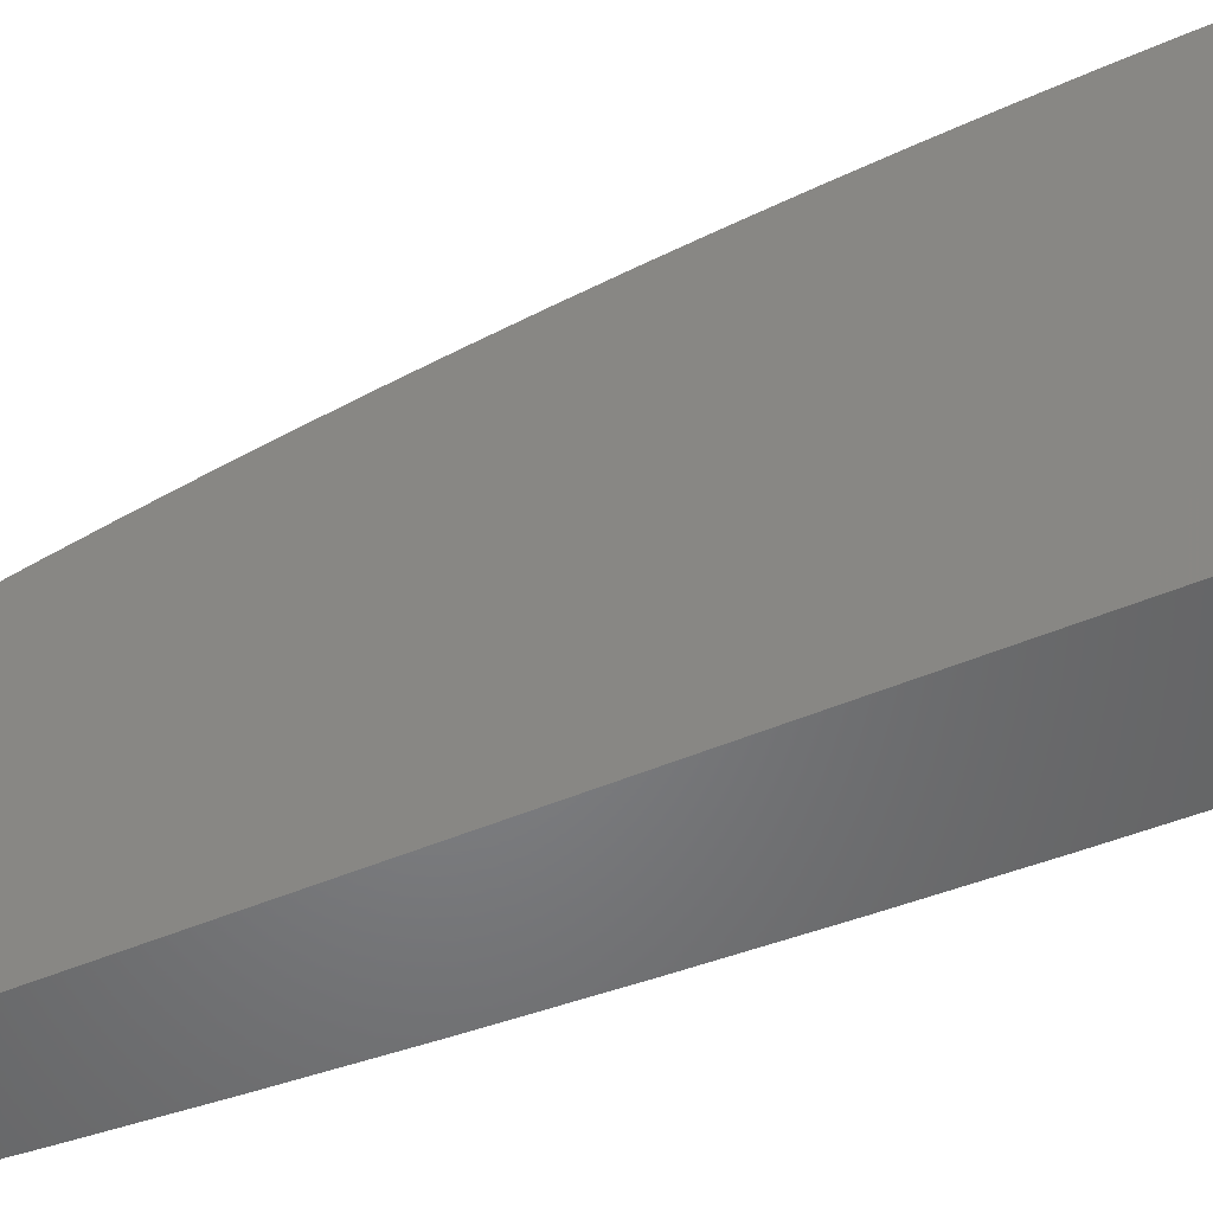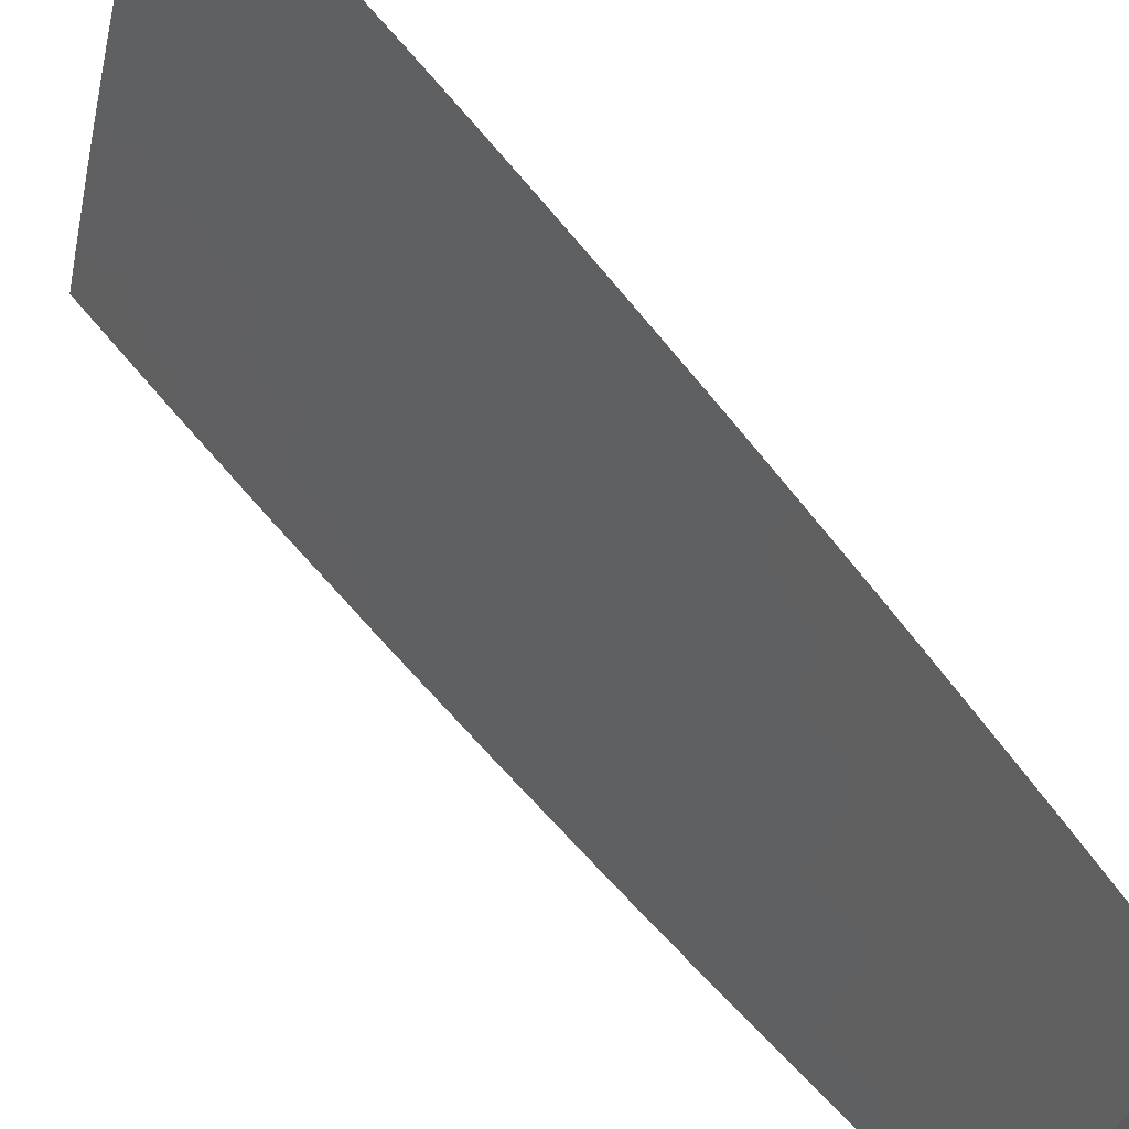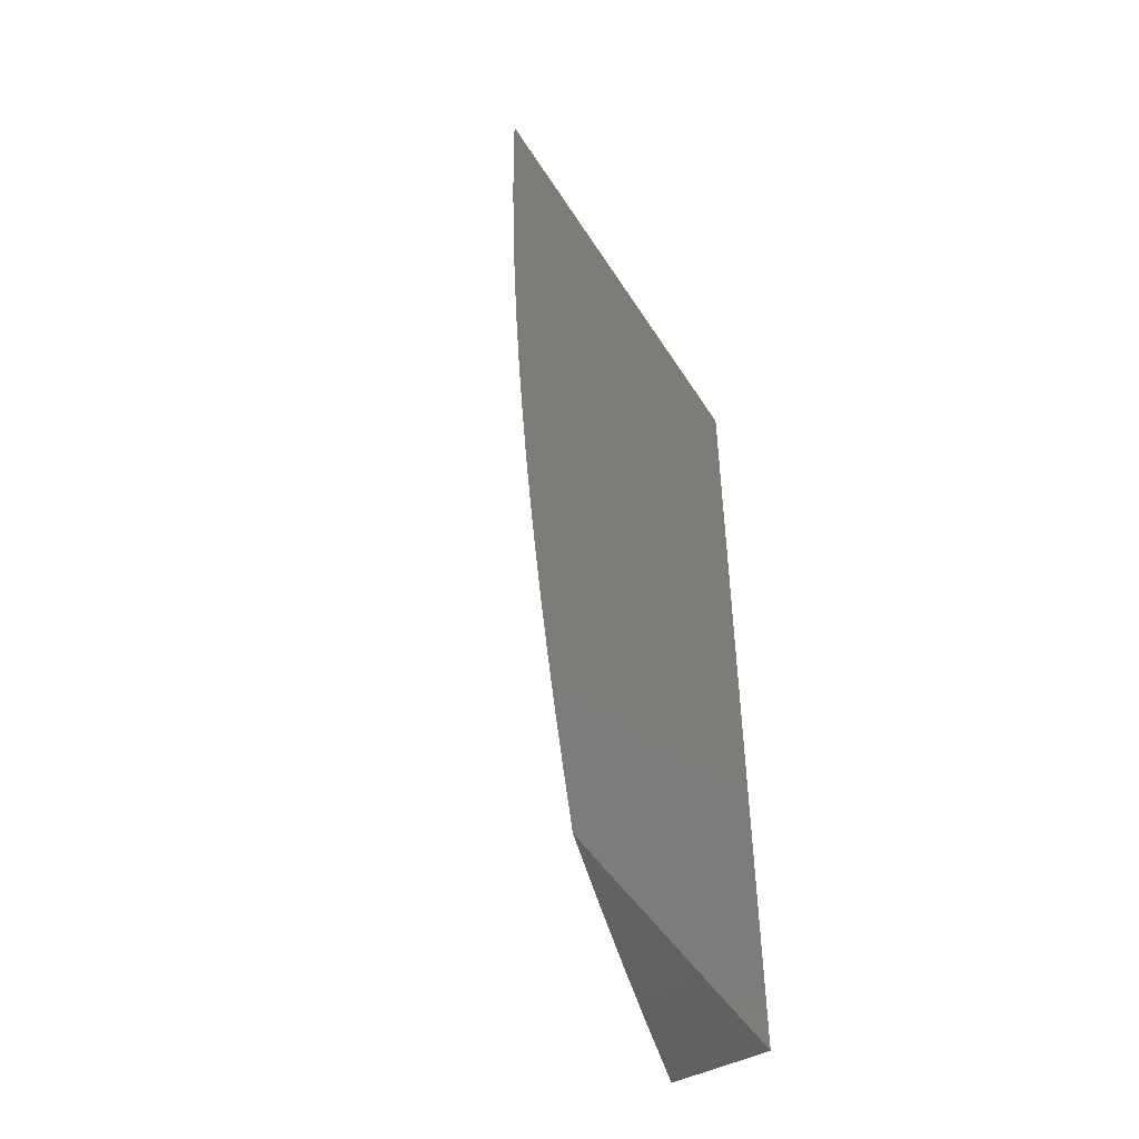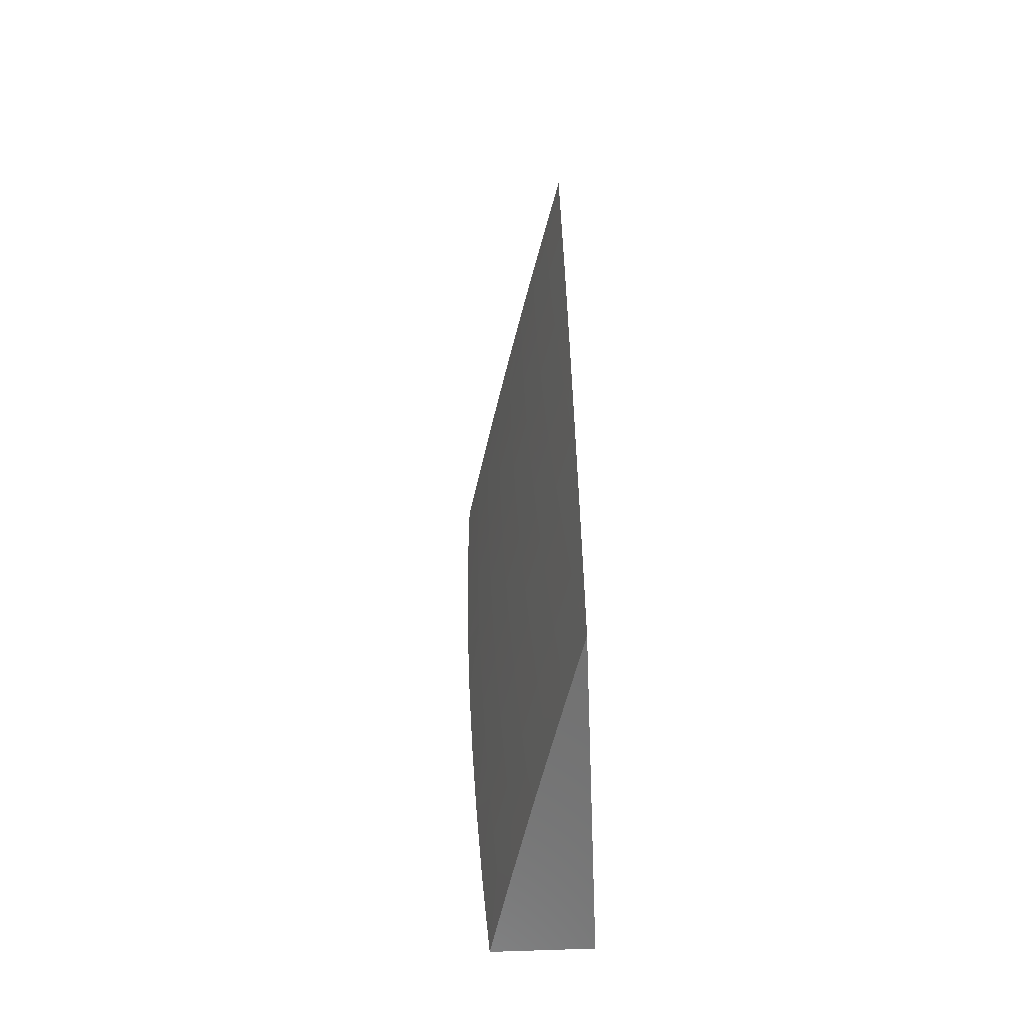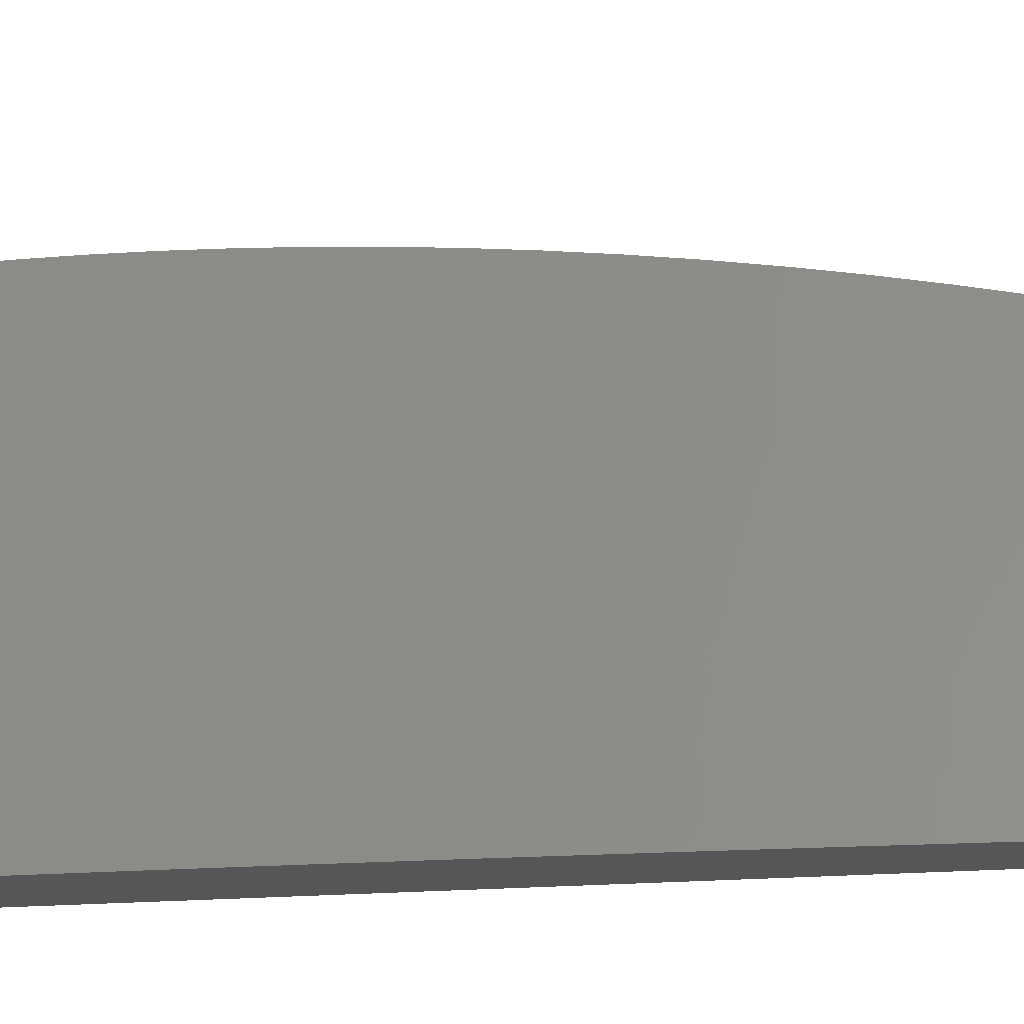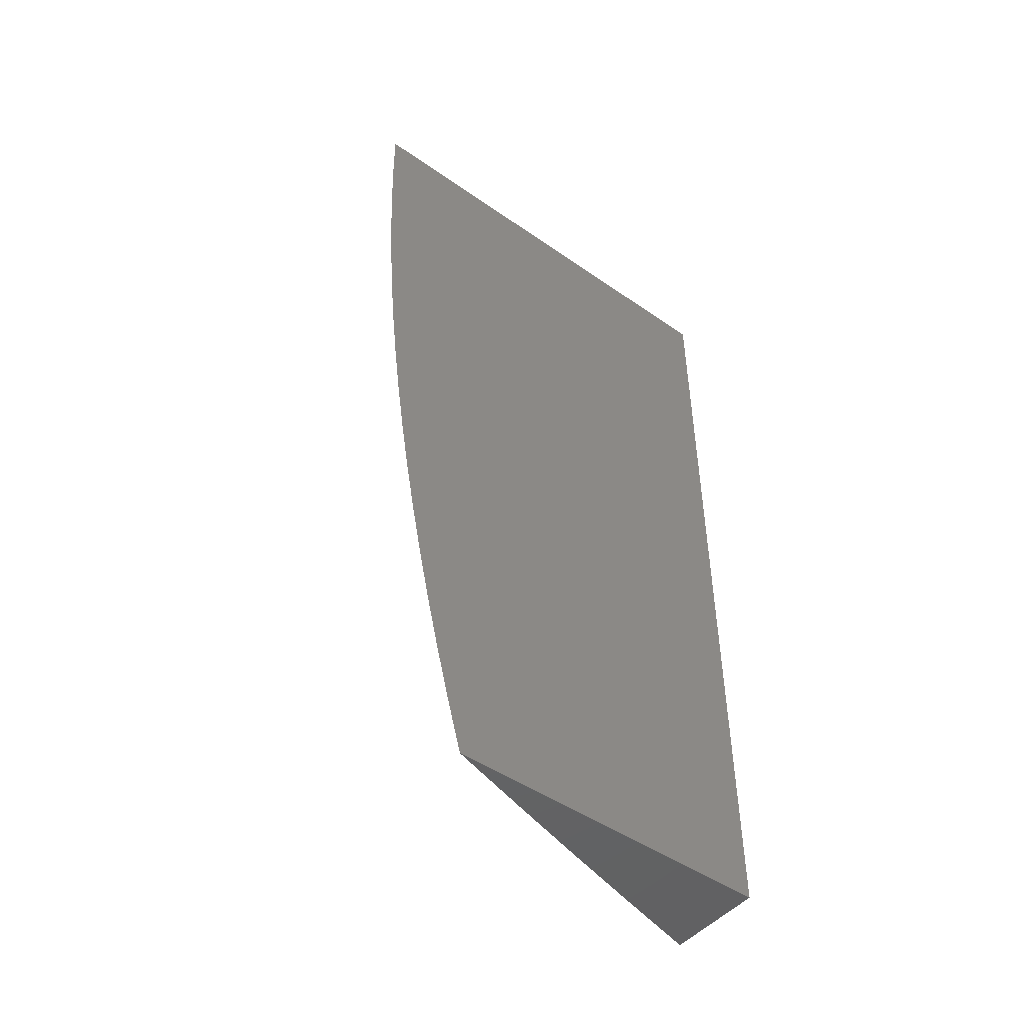
<metadata>
{"format":"stl","ext":"stl","renderer":"f3d","projection":"perspective","resolution":1024,"background":"white","views":[{"elev":-51.6,"azim":-65.5,"up":"+Y"},{"elev":67.0,"azim":140.3,"up":"+Y"},{"elev":-47.4,"azim":-149.5,"up":"+Z"},{"elev":-62.5,"azim":-177.6,"up":"+Z"},{"elev":-15.1,"azim":105.0,"up":"+Y"},{"elev":-47.7,"azim":-128.0,"up":"+Z"}]}
</metadata>
<code>
# stl→obj: 139 verts, 274 faces
v 11.12 3 -0.8752
v 11.11 3 -1
v 11.1 3.056 -0.9367
v 11.08 3.097 -1
v 11.08 3.121 -0.9367
v 11.06 3.193 -1
v 11.06 3.186 -0.9367
v 11.05 3.251 -0.9367
v 11.05 3.252 -0.8735
v 11.03 3.317 -0.8735
v 11.04 3.318 -0.8103
v 11.01 3.382 -0.8735
v 11.02 3.384 -0.8103
v 11 3.431 -0.816
v 11 3.445 -0.7542
v 11.03 3.289 -1
v 11.03 3.316 -0.9367
v 11.01 3.381 -0.9367
v 11 3.417 -0.8776
v 11 3.385 -1
v 11 3.402 -0.939
v 11.02 3.385 -0.7473
v 11 3.457 -0.6921
v 11.02 3.386 -0.6844
v 11 3.451 -0.6844
v 11.03 3.387 -0.6216
v 11.01 3.452 -0.6216
v 11.03 3.388 -0.5589
v 11.01 3.453 -0.5589
v 11.03 3.389 -0.4963
v 11.01 3.454 -0.4963
v 11.03 3.389 -0.4339
v 11.01 3.454 -0.4339
v 11.04 3.39 -0.3715
v 11.02 3.455 -0.3715
v 11.04 3.391 -0.3093
v 11.02 3.456 -0.3093
v 11.04 3.391 -0.2472
v 11.02 3.456 -0.2472
v 11.04 3.391 -0.1852
v 11.02 3.456 -0.1852
v 11.04 3.392 -0.1233
v 11.02 3.457 -0.1233
v 11.04 3.392 -0.0616
v 11.02 3.457 -0.0616
v 11.04 3.392 0
v 11.02 3.457 0
v 11 3.522 0
v 11 3.521 -0.06324
v 11 3.52 -0.1265
v 11 3.517 -0.1897
v 11 3.513 -0.2528
v 11 3.508 -0.3159
v 11 3.502 -0.3789
v 11 3.496 -0.4419
v 11 3.487 -0.5047
v 11 3.478 -0.5674
v 11 3.468 -0.6299
v 11.06 3.327 0
v 11.06 3.326 -0.0616
v 11.06 3.326 -0.1233
v 11.06 3.326 -0.1852
v 11.06 3.325 -0.2472
v 11.06 3.325 -0.3093
v 11.06 3.325 -0.3715
v 11.05 3.324 -0.4339
v 11.05 3.323 -0.4963
v 11.05 3.323 -0.5589
v 11.05 3.322 -0.6216
v 11.04 3.321 -0.6844
v 11.04 3.32 -0.7473
v 11.08 3.262 0
v 11.08 3.261 -0.0616
v 11.08 3.261 -0.1233
v 11.1 3.196 -0.1233
v 11.1 3.195 -0.1852
v 11.12 3.131 -0.1233
v 11.12 3.131 -0.1852
v 11.14 3.065 -0.1233
v 11.13 3.065 -0.1852
v 11.15 3 -0.1252
v 11.15 3 -0.2503
v 11.1 3.197 0
v 11.1 3.196 -0.0616
v 11.12 3.131 -0.0616
v 11.14 3.066 -0.0616
v 11.12 3.131 0
v 11.14 3.066 0
v 11.15 3 0
v 11.15 3 -0.3754
v 11.13 3.064 -0.3093
v 11.13 3.065 -0.2472
v 11.12 3.13 -0.2472
v 11.1 3.195 -0.2472
v 11.08 3.261 -0.1852
v 11.14 3 -0.5004
v 11.13 3.063 -0.4339
v 11.13 3.064 -0.3715
v 11.11 3.129 -0.3715
v 11.11 3.13 -0.3093
v 11.09 3.194 -0.3715
v 11.1 3.195 -0.3093
v 11.08 3.26 -0.3093
v 11.08 3.26 -0.2472
v 11.14 3 -0.6254
v 11.12 3.062 -0.5589
v 11.13 3.063 -0.4963
v 11.11 3.128 -0.4963
v 11.11 3.129 -0.4339
v 11.09 3.193 -0.4963
v 11.09 3.194 -0.4339
v 11.07 3.259 -0.4339
v 11.07 3.259 -0.3715
v 11.13 3 -0.7504
v 11.12 3.06 -0.6844
v 11.12 3.061 -0.6216
v 11.1 3.126 -0.6216
v 11.11 3.127 -0.5589
v 11.08 3.191 -0.6216
v 11.09 3.192 -0.5589
v 11.07 3.257 -0.5589
v 11.07 3.258 -0.4963
v 11.11 3.058 -0.8103
v 11.11 3.059 -0.7473
v 11.1 3.124 -0.7473
v 11.1 3.126 -0.6844
v 11.08 3.189 -0.7473
v 11.08 3.19 -0.6844
v 11.06 3.256 -0.6844
v 11.06 3.257 -0.6216
v 11.11 3.057 -0.8735
v 11.09 3.122 -0.8735
v 11.09 3.123 -0.8103
v 11.07 3.187 -0.8735
v 11.07 3.188 -0.8103
v 11.06 3.255 -0.7473
v 11.05 3.253 -0.8103
v 11 3 0
v 11 3 -1
f 1 2 3
f 3 2 4
f 3 4 5
f 5 4 6
f 5 6 7
f 7 6 8
f 7 8 9
f 9 8 10
f 9 10 11
f 11 10 12
f 11 12 13
f 13 12 14
f 13 14 15
f 6 16 8
f 8 16 17
f 8 17 10
f 10 17 18
f 10 18 12
f 12 18 19
f 12 19 14
f 16 20 17
f 17 20 18
f 20 21 18
f 18 21 19
f 13 15 22
f 22 15 23
f 22 23 24
f 24 23 25
f 24 25 26
f 26 25 27
f 26 27 28
f 28 27 29
f 28 29 30
f 30 29 31
f 30 31 32
f 32 31 33
f 32 33 34
f 34 33 35
f 34 35 36
f 36 35 37
f 36 37 38
f 38 37 39
f 38 39 40
f 40 39 41
f 40 41 42
f 42 41 43
f 42 43 44
f 44 43 45
f 44 45 46
f 46 45 47
f 47 45 48
f 48 45 49
f 49 45 43
f 49 43 50
f 50 43 41
f 50 41 51
f 51 41 39
f 51 39 52
f 52 39 37
f 52 37 53
f 53 37 35
f 53 35 54
f 54 35 33
f 54 33 55
f 55 33 31
f 55 31 56
f 56 31 29
f 56 29 57
f 57 29 27
f 57 27 58
f 58 27 25
f 58 25 23
f 46 59 44
f 44 59 60
f 44 60 42
f 42 60 61
f 42 61 40
f 40 61 62
f 40 62 38
f 38 62 63
f 38 63 36
f 36 63 64
f 36 64 34
f 34 64 65
f 34 65 32
f 32 65 66
f 32 66 30
f 30 66 67
f 30 67 28
f 28 67 68
f 28 68 26
f 26 68 69
f 26 69 24
f 24 69 70
f 24 70 22
f 22 70 71
f 22 71 13
f 13 71 11
f 59 72 60
f 60 72 73
f 60 73 74
f 74 73 75
f 74 75 76
f 76 75 77
f 76 77 78
f 78 77 79
f 78 79 80
f 80 79 81
f 80 81 82
f 72 83 73
f 73 83 84
f 73 84 75
f 75 84 85
f 75 85 77
f 77 85 86
f 77 86 79
f 79 86 81
f 83 87 84
f 84 87 85
f 87 88 85
f 85 88 86
f 88 89 86
f 86 89 81
f 90 91 82
f 82 91 92
f 82 92 80
f 80 92 93
f 80 93 78
f 78 93 94
f 78 94 76
f 76 94 95
f 76 95 74
f 74 95 61
f 74 61 60
f 96 97 90
f 90 97 98
f 90 98 91
f 91 98 99
f 91 99 100
f 100 99 101
f 100 101 102
f 102 101 103
f 102 103 104
f 104 103 63
f 104 63 62
f 105 106 96
f 96 106 107
f 96 107 97
f 97 107 108
f 97 108 109
f 109 108 110
f 109 110 111
f 111 110 112
f 111 112 113
f 113 112 65
f 113 65 64
f 114 115 105
f 105 115 116
f 105 116 106
f 106 116 117
f 106 117 118
f 118 117 119
f 118 119 120
f 120 119 121
f 120 121 122
f 122 121 67
f 122 67 66
f 1 123 114
f 114 123 124
f 114 124 115
f 115 124 125
f 115 125 126
f 126 125 127
f 126 127 128
f 128 127 129
f 128 129 130
f 130 129 69
f 130 69 68
f 123 1 131
f 131 1 3
f 131 3 5
f 123 131 132
f 132 131 5
f 132 5 7
f 124 123 133
f 133 123 132
f 133 132 134
f 134 132 7
f 134 7 9
f 117 116 126
f 126 116 115
f 108 107 118
f 118 107 106
f 99 98 109
f 109 98 97
f 93 92 100
f 100 92 91
f 124 133 125
f 125 133 135
f 125 135 127
f 127 135 136
f 127 136 129
f 129 136 70
f 129 70 69
f 135 133 134
f 119 117 128
f 128 117 126
f 110 108 120
f 120 108 118
f 101 99 111
f 111 99 109
f 94 93 102
f 102 93 100
f 135 134 137
f 137 134 9
f 137 9 11
f 135 137 136
f 136 137 71
f 136 71 70
f 71 137 11
f 119 128 130
f 119 130 121
f 121 130 68
f 121 68 67
f 110 120 122
f 110 122 112
f 112 122 66
f 112 66 65
f 101 111 113
f 101 113 103
f 103 113 64
f 103 64 63
f 94 102 104
f 94 104 95
f 95 104 62
f 95 62 61
f 48 49 138
f 138 49 50
f 138 50 51
f 51 52 138
f 138 52 53
f 138 53 54
f 54 55 138
f 138 55 56
f 138 56 57
f 57 58 138
f 138 58 23
f 138 23 139
f 139 23 15
f 139 15 14
f 14 19 139
f 139 19 21
f 139 21 20
f 20 16 139
f 139 16 6
f 139 6 4
f 4 2 139
f 89 88 138
f 138 88 87
f 138 87 83
f 83 72 138
f 138 72 59
f 138 59 46
f 46 47 138
f 138 47 48
f 2 1 139
f 139 1 114
f 139 114 138
f 138 114 105
f 138 105 96
f 96 90 138
f 138 90 82
f 138 82 81
f 81 89 138

</code>
